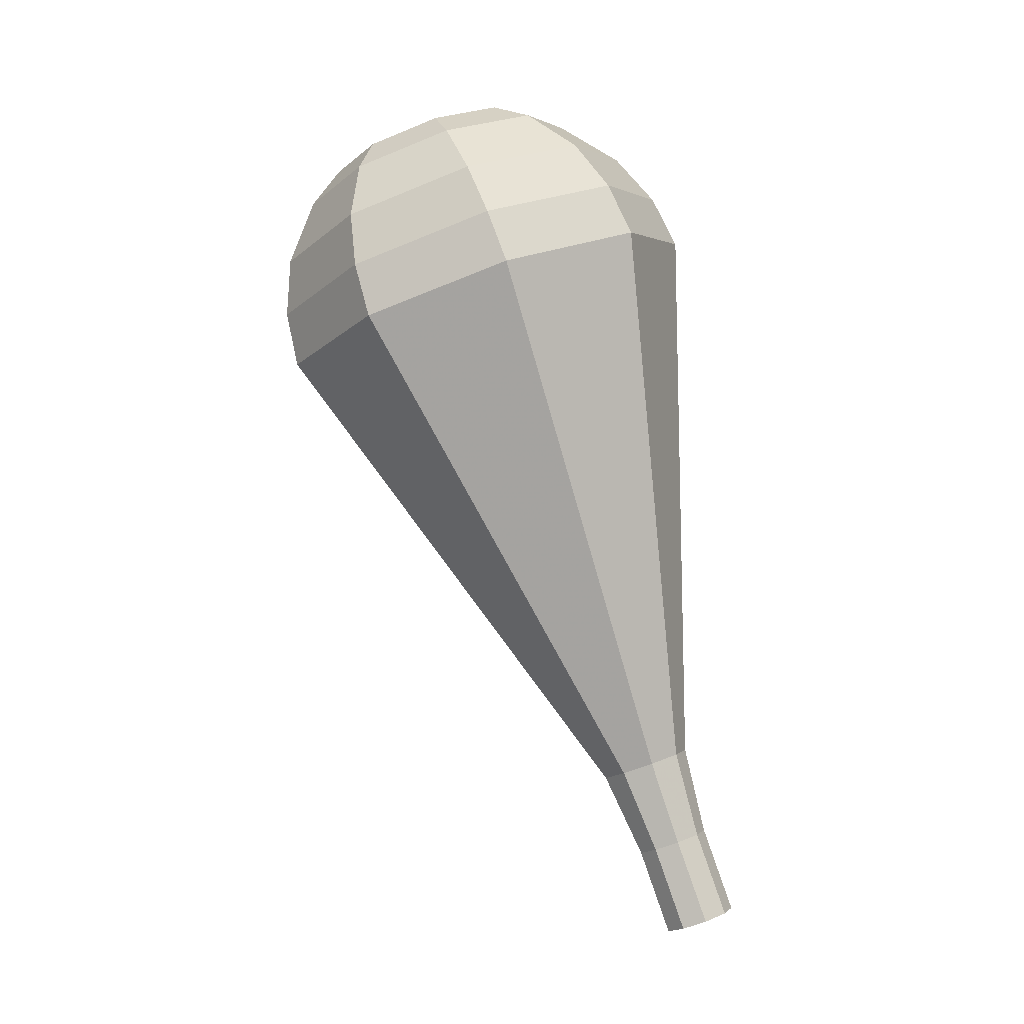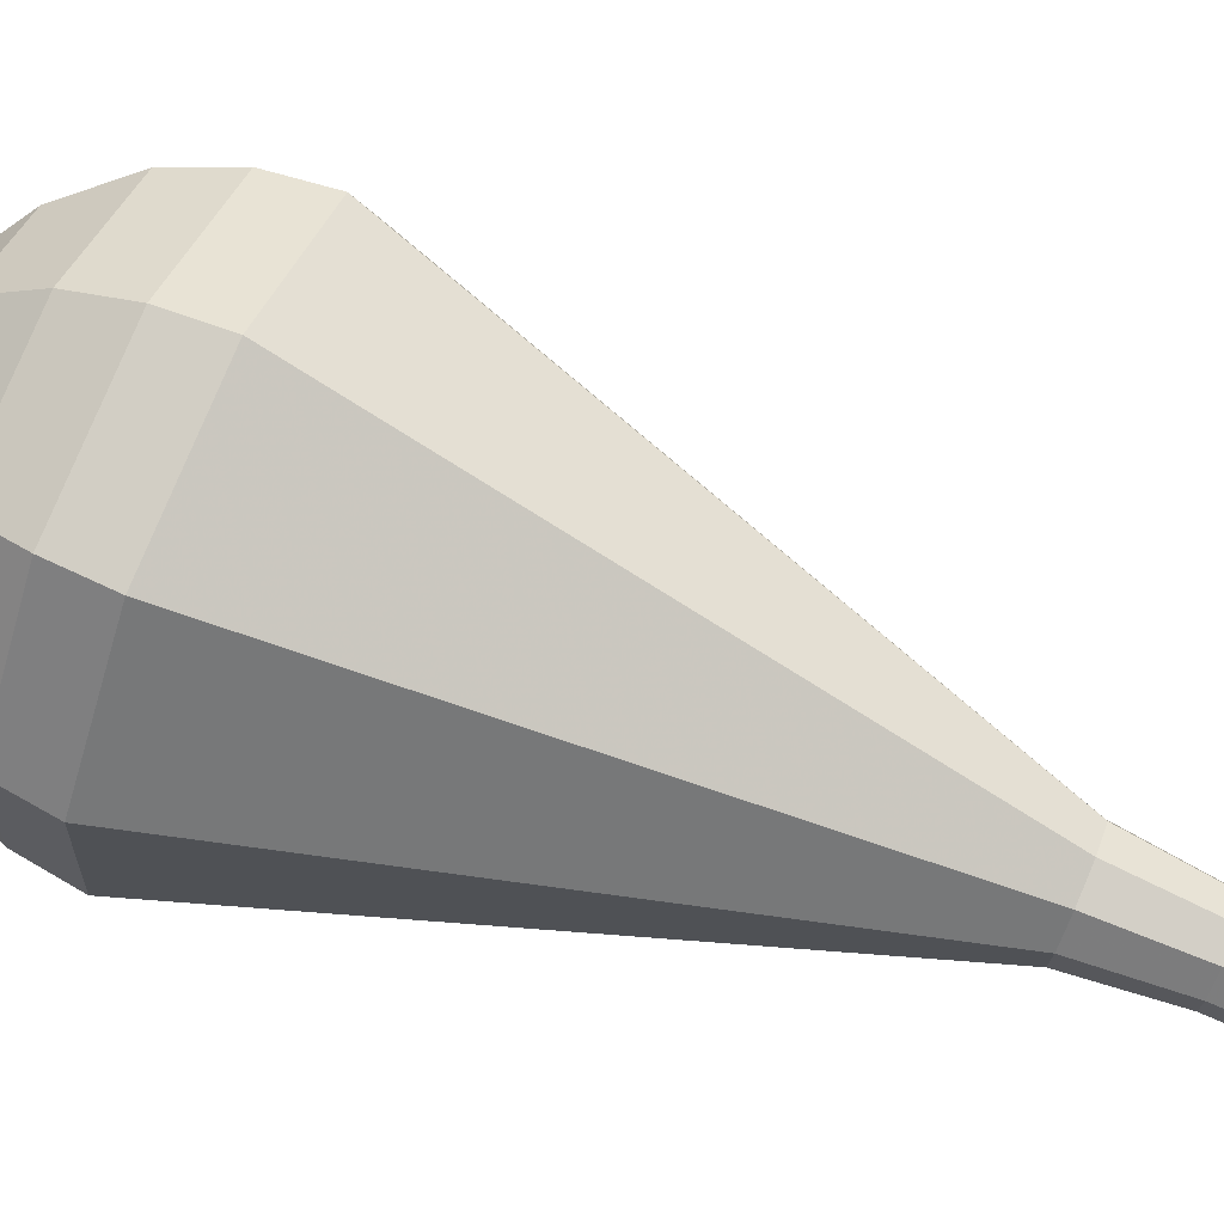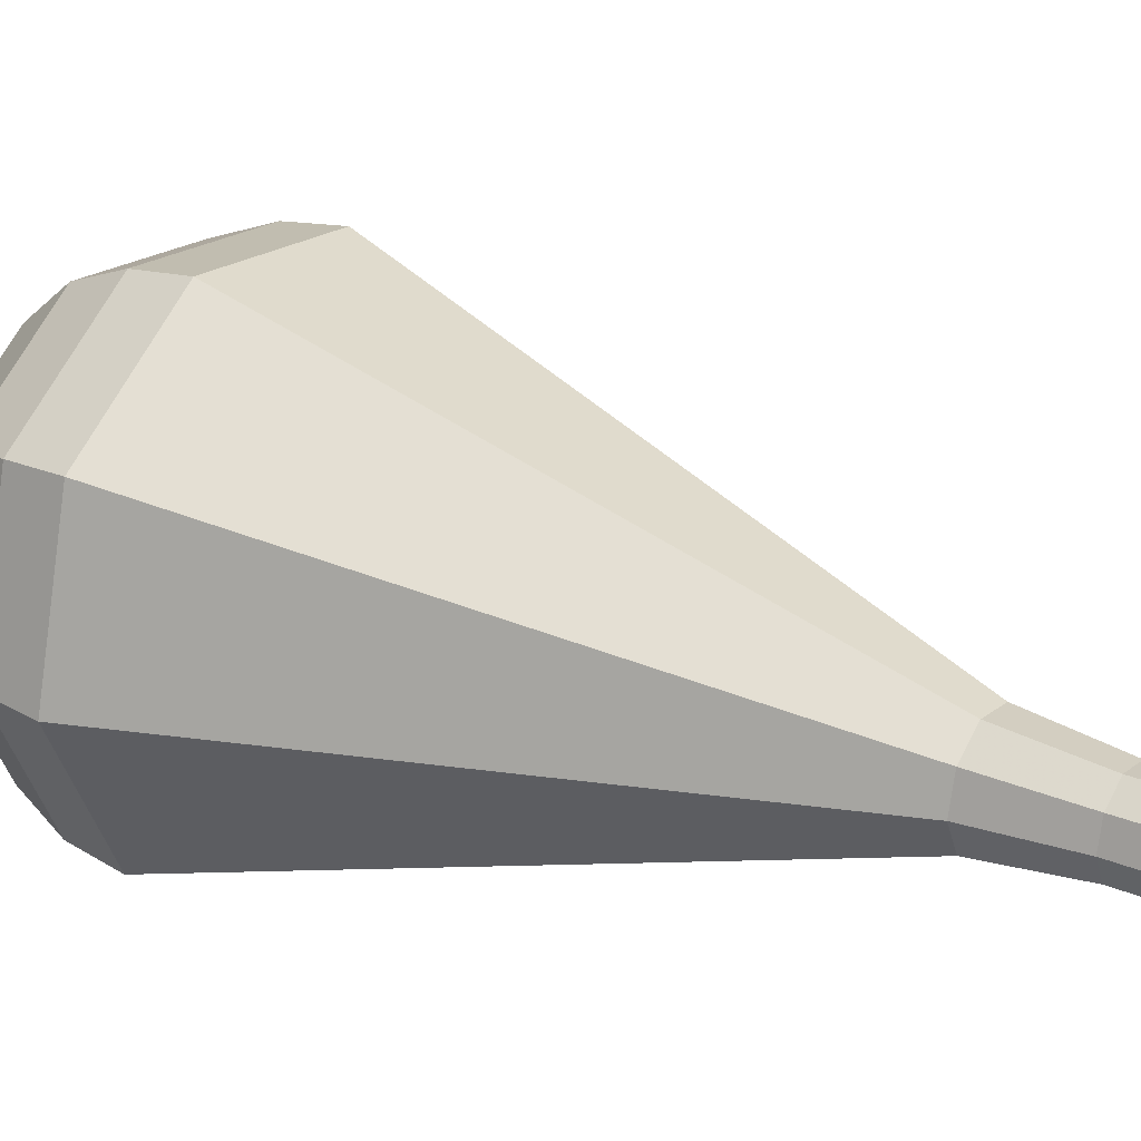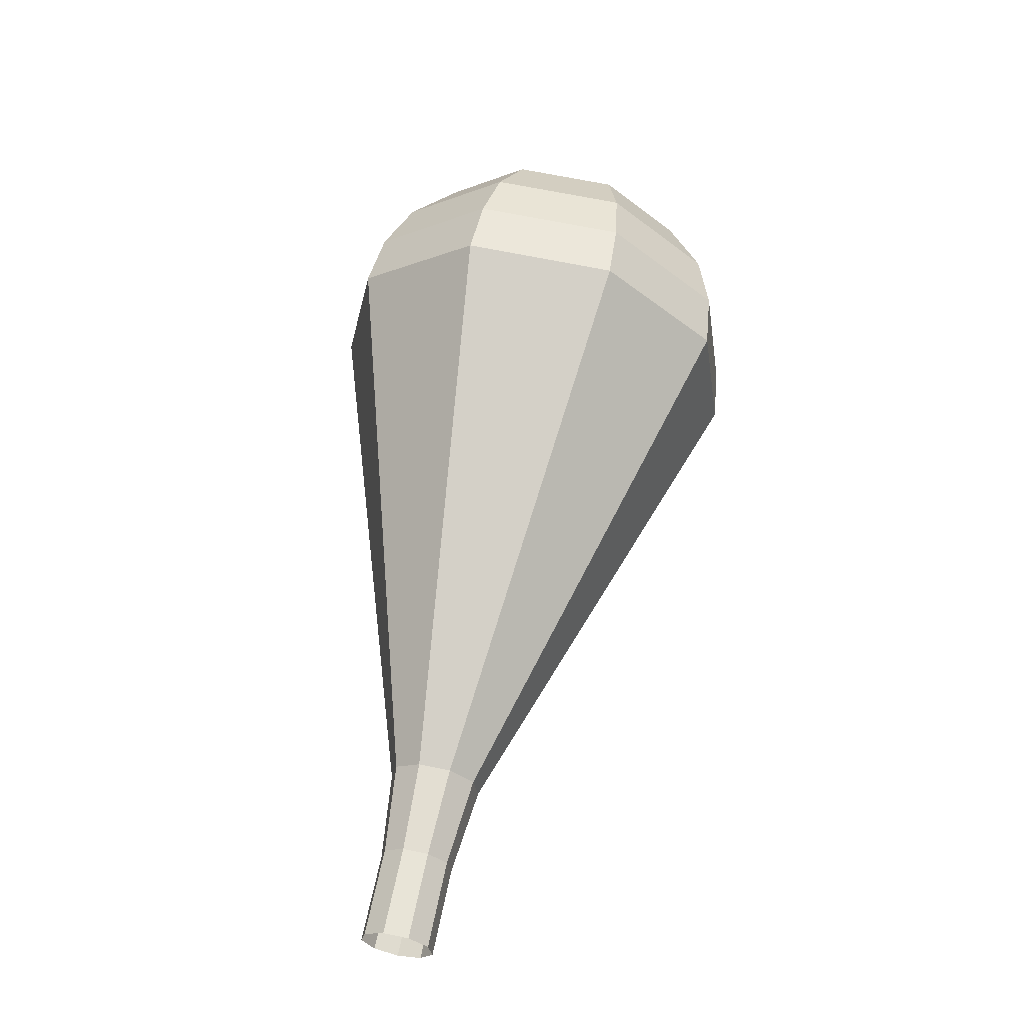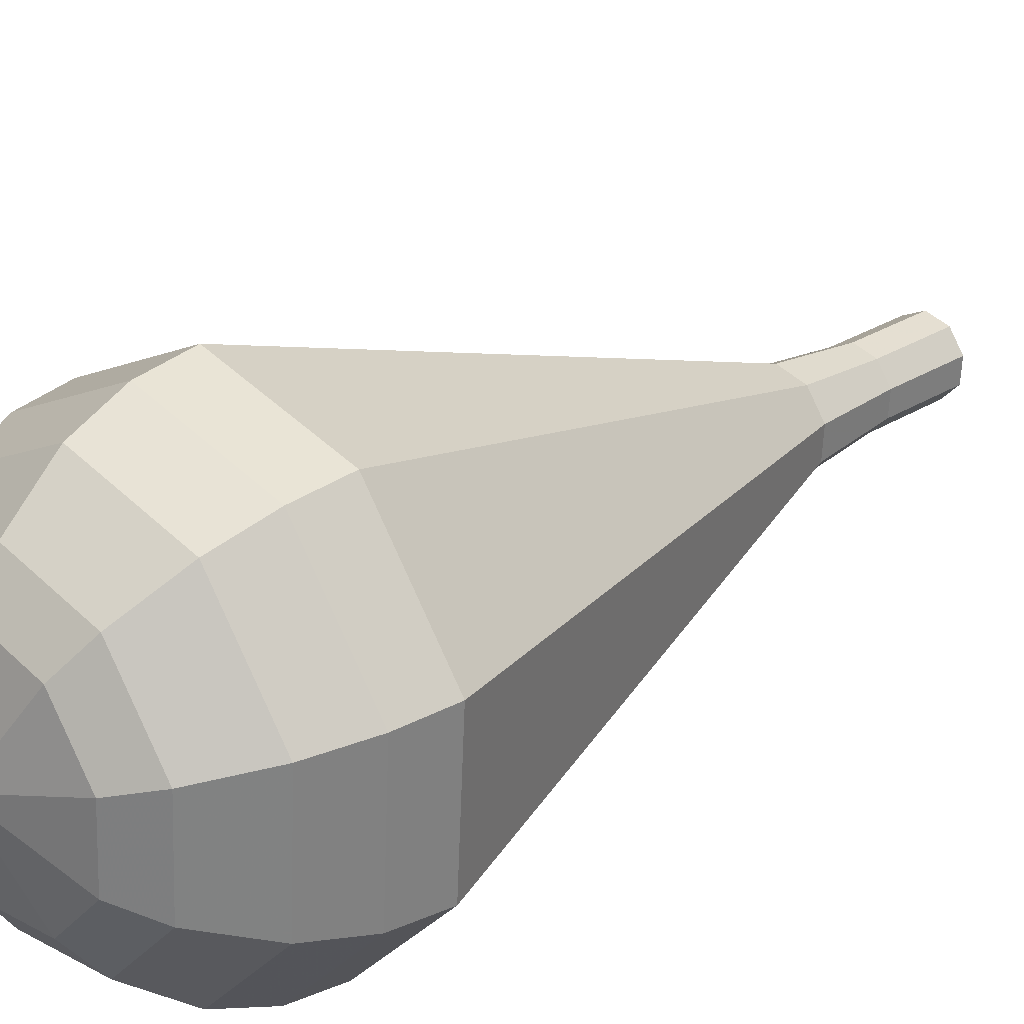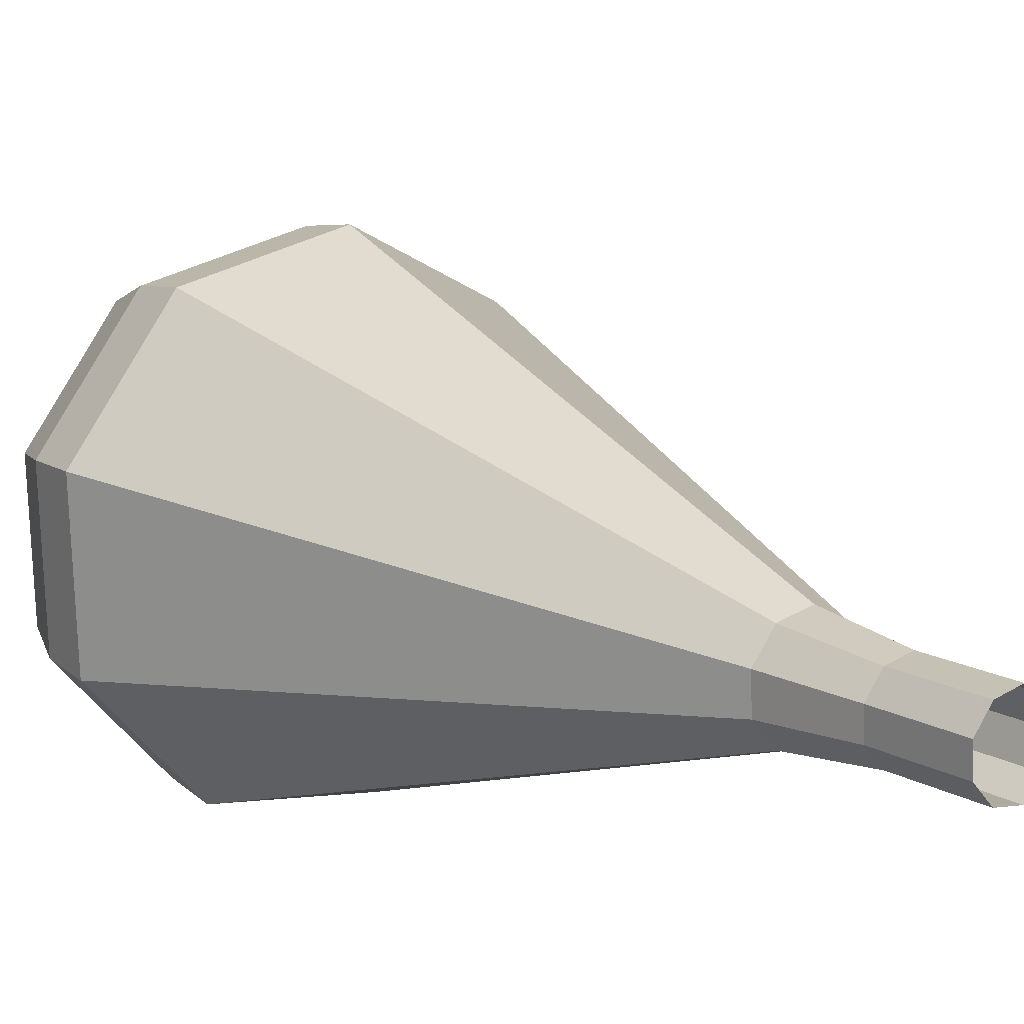
<metadata>
{"format":"obj","ext":"obj","renderer":"f3d","projection":"perspective","resolution":1024,"background":"white","views":[{"elev":-14.6,"azim":-114.5,"up":"+Z"},{"elev":8.7,"azim":98.8,"up":"+Y"},{"elev":-14.5,"azim":118.5,"up":"+Y"},{"elev":-46.3,"azim":147.0,"up":"+Z"},{"elev":58.5,"azim":50.2,"up":"+Y"},{"elev":-14.2,"azim":139.1,"up":"+Y"}]}
</metadata>
<code>
g tube1
v NaN NaN NaN
v NaN NaN NaN
v NaN NaN NaN
v NaN NaN NaN
v NaN NaN NaN
v NaN NaN NaN
v NaN NaN NaN
v NaN NaN NaN
v NaN NaN NaN
v NaN NaN NaN
v 153.3 150.4 92.91
v 153 151.2 92.62
v 152.3 151.6 92.46
v 151.4 151.4 92.52
v 150.9 150.8 92.75
v 150.9 150 93.06
v 151.4 149.4 93.3
v 152.3 149.3 93.35
v 153 149.7 93.2
v 153.3 150.4 92.91
v 153.3 151.5 95.67
v 153 152.3 95.38
v 152.3 152.7 95.22
v 151.4 152.5 95.28
v 150.9 151.9 95.51
v 150.9 151.1 95.82
v 151.4 150.5 96.06
v 152.3 150.4 96.11
v 153 150.8 95.96
v 153.3 151.5 95.67
v 153.6 152.6 98.43
v 153.2 153.5 98.06
v 152.3 154 97.87
v 151.2 153.8 97.94
v 150.6 153.1 98.24
v 150.6 152.1 98.62
v 151.3 151.3 98.92
v 152.3 151.1 98.99
v 153.2 151.6 98.8
v 153.6 152.6 98.43
v 154.6 153.7 101.2
v 154 155.2 100.6
v 152.5 156 100.3
v 150.7 155.7 100.4
v 149.6 154.5 100.9
v 149.6 152.8 101.5
v 150.8 151.6 102
v 152.5 151.3 102.1
v 154 152.1 101.8
v 154.6 153.7 101.2
v 155.6 154.7 104
v 154.7 156.9 103.1
v 152.6 158 102.7
v 150.2 157.6 102.8
v 148.7 155.8 103.5
v 148.7 153.6 104.4
v 150.3 151.8 105.1
v 152.7 151.5 105.2
v 154.8 152.6 104.8
v 155.6 154.7 104
v 157.5 156.9 109.5
v 156.2 160.2 108.2
v 152.9 161.9 107.5
v 149.2 161.3 107.7
v 146.8 158.6 108.8
v 146.8 155.1 110.2
v 149.3 152.4 111.2
v 153 151.8 111.4
v 156.3 153.6 110.8
v 157.5 156.9 109.5
v 159.5 159 115
v 157.7 163.5 113.3
v 153.3 165.9 112.3
v 148.2 165 112.7
v 144.9 161.4 114.1
v 145 156.6 115.9
v 148.3 152.9 117.3
v 153.3 152.1 117.7
v 157.8 154.5 116.7
v 159.5 159 115
v 159.3 159.7 116.7
v 157.5 164.1 115.1
v 153.2 166.4 114.2
v 148.3 165.5 114.5
v 145.2 162 115.9
v 145.2 157.3 117.6
v 148.4 153.8 119
v 153.3 153 119.3
v 157.6 155.4 118.4
v 159.3 159.7 116.7
v 158.5 160.4 118.5
v 156.9 164.3 117
v 153.1 166.3 116.2
v 148.7 165.6 116.5
v 145.9 162.4 117.7
v 145.9 158.2 119.3
v 148.8 155.1 120.5
v 153.2 154.4 120.8
v 157 156.5 120
v 158.5 160.4 118.5
v 156.9 161.1 120.2
v 155.8 164 119.1
v 152.8 165.6 118.5
v 149.5 165 118.7
v 147.3 162.6 119.6
v 147.3 159.4 120.9
v 149.5 157 121.8
v 152.9 156.5 122
v 155.8 158.1 121.4
v 156.9 161.1 120.2
v 155.6 161.4 121.1
v 154.8 163.6 120.3
v 152.6 164.7 119.8
v 150.2 164.3 120
v 148.6 162.5 120.7
v 148.6 160.2 121.6
v 150.2 158.4 122.3
v 152.6 158 122.4
v 154.8 159.2 122
v 155.6 161.4 121.1
v 152 161.7 122
v 152 161.7 122
v 152 161.7 122
v 152 161.7 122
v 152 161.7 122
v 152 161.7 122
v 152 161.7 122
v 152 161.7 122
v 152 161.7 122
v 152 161.7 122
f 1 2 12
f 12 11 1
f 2 3 13
f 13 12 2
f 3 4 14
f 14 13 3
f 4 5 15
f 15 14 4
f 5 6 16
f 16 15 5
f 6 7 17
f 17 16 6
f 7 8 18
f 18 17 7
f 8 9 19
f 19 18 8
f 9 10 20
f 20 19 9
f 11 12 22
f 22 21 11
f 12 13 23
f 23 22 12
f 13 14 24
f 24 23 13
f 14 15 25
f 25 24 14
f 15 16 26
f 26 25 15
f 16 17 27
f 27 26 16
f 17 18 28
f 28 27 17
f 18 19 29
f 29 28 18
f 19 20 30
f 30 29 19
f 21 22 32
f 32 31 21
f 22 23 33
f 33 32 22
f 23 24 34
f 34 33 23
f 24 25 35
f 35 34 24
f 25 26 36
f 36 35 25
f 26 27 37
f 37 36 26
f 27 28 38
f 38 37 27
f 28 29 39
f 39 38 28
f 29 30 40
f 40 39 29
f 31 32 42
f 42 41 31
f 32 33 43
f 43 42 32
f 33 34 44
f 44 43 33
f 34 35 45
f 45 44 34
f 35 36 46
f 46 45 35
f 36 37 47
f 47 46 36
f 37 38 48
f 48 47 37
f 38 39 49
f 49 48 38
f 39 40 50
f 50 49 39
f 41 42 52
f 52 51 41
f 42 43 53
f 53 52 42
f 43 44 54
f 54 53 43
f 44 45 55
f 55 54 44
f 45 46 56
f 56 55 45
f 46 47 57
f 57 56 46
f 47 48 58
f 58 57 47
f 48 49 59
f 59 58 48
f 49 50 60
f 60 59 49
f 51 52 62
f 62 61 51
f 52 53 63
f 63 62 52
f 53 54 64
f 64 63 53
f 54 55 65
f 65 64 54
f 55 56 66
f 66 65 55
f 56 57 67
f 67 66 56
f 57 58 68
f 68 67 57
f 58 59 69
f 69 68 58
f 59 60 70
f 70 69 59
f 61 62 72
f 72 71 61
f 62 63 73
f 73 72 62
f 63 64 74
f 74 73 63
f 64 65 75
f 75 74 64
f 65 66 76
f 76 75 65
f 66 67 77
f 77 76 66
f 67 68 78
f 78 77 67
f 68 69 79
f 79 78 68
f 69 70 80
f 80 79 69
f 71 72 82
f 82 81 71
f 72 73 83
f 83 82 72
f 73 74 84
f 84 83 73
f 74 75 85
f 85 84 74
f 75 76 86
f 86 85 75
f 76 77 87
f 87 86 76
f 77 78 88
f 88 87 77
f 78 79 89
f 89 88 78
f 79 80 90
f 90 89 79
f 81 82 92
f 92 91 81
f 82 83 93
f 93 92 82
f 83 84 94
f 94 93 83
f 84 85 95
f 95 94 84
f 85 86 96
f 96 95 85
f 86 87 97
f 97 96 86
f 87 88 98
f 98 97 87
f 88 89 99
f 99 98 88
f 89 90 100
f 100 99 89
f 91 92 102
f 102 101 91
f 92 93 103
f 103 102 92
f 93 94 104
f 104 103 93
f 94 95 105
f 105 104 94
f 95 96 106
f 106 105 95
f 96 97 107
f 107 106 96
f 97 98 108
f 108 107 97
f 98 99 109
f 109 108 98
f 99 100 110
f 110 109 99
f 101 102 112
f 112 111 101
f 102 103 113
f 113 112 102
f 103 104 114
f 114 113 103
f 104 105 115
f 115 114 104
f 105 106 116
f 116 115 105
f 106 107 117
f 117 116 106
f 107 108 118
f 118 117 107
f 108 109 119
f 119 118 108
f 109 110 120
f 120 119 109
f 111 112 122
f 122 121 111
f 112 113 123
f 123 122 112
f 113 114 124
f 124 123 113
f 114 115 125
f 125 124 114
f 115 116 126
f 126 125 115
f 116 117 127
f 127 126 116
f 117 118 128
f 128 127 117
f 118 119 129
f 129 128 118
f 119 120 130
f 130 129 119

</code>
